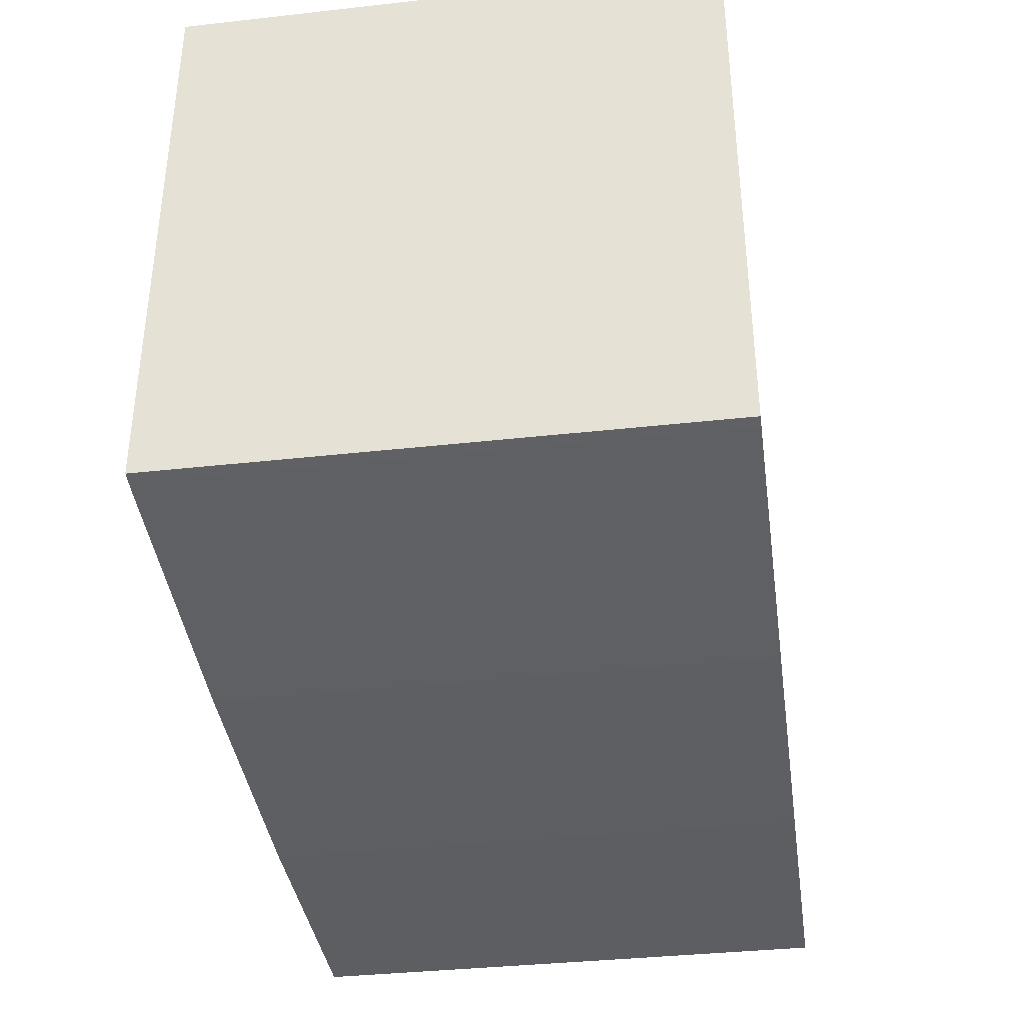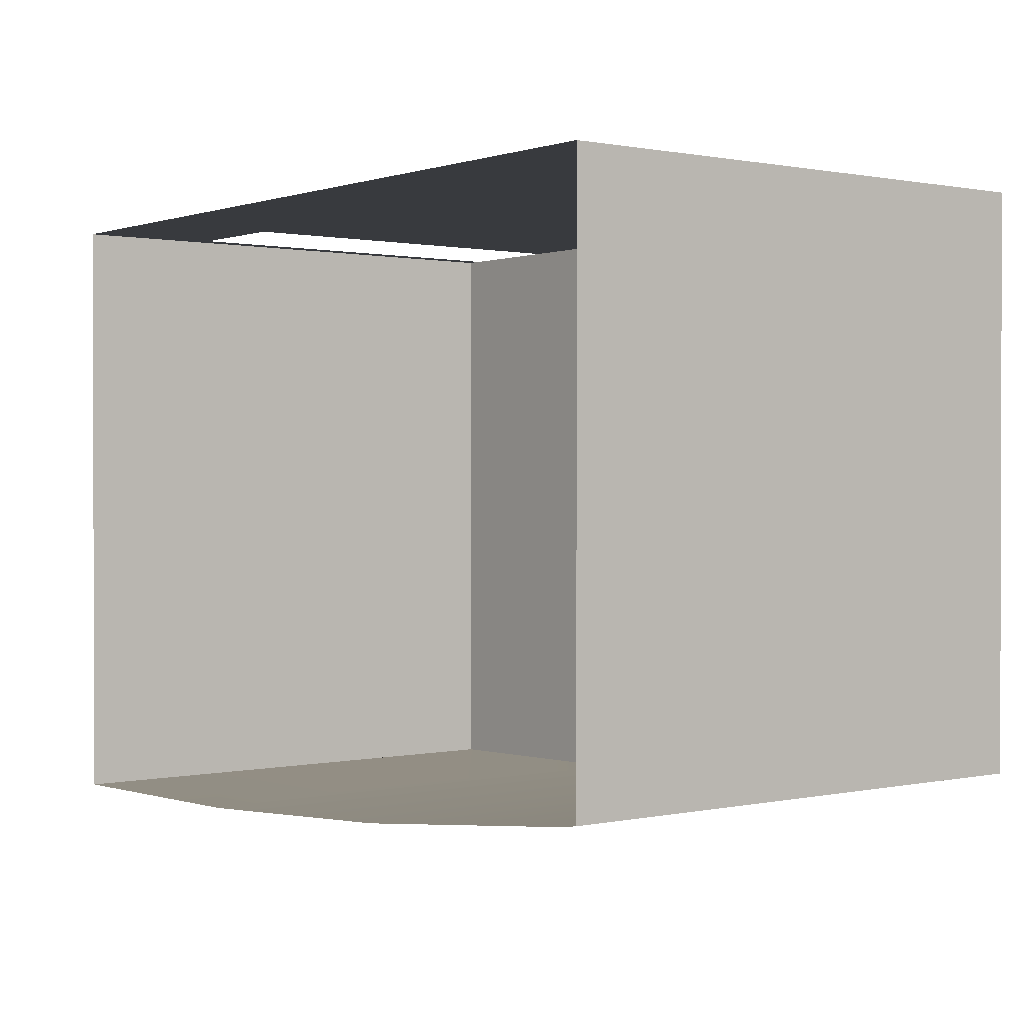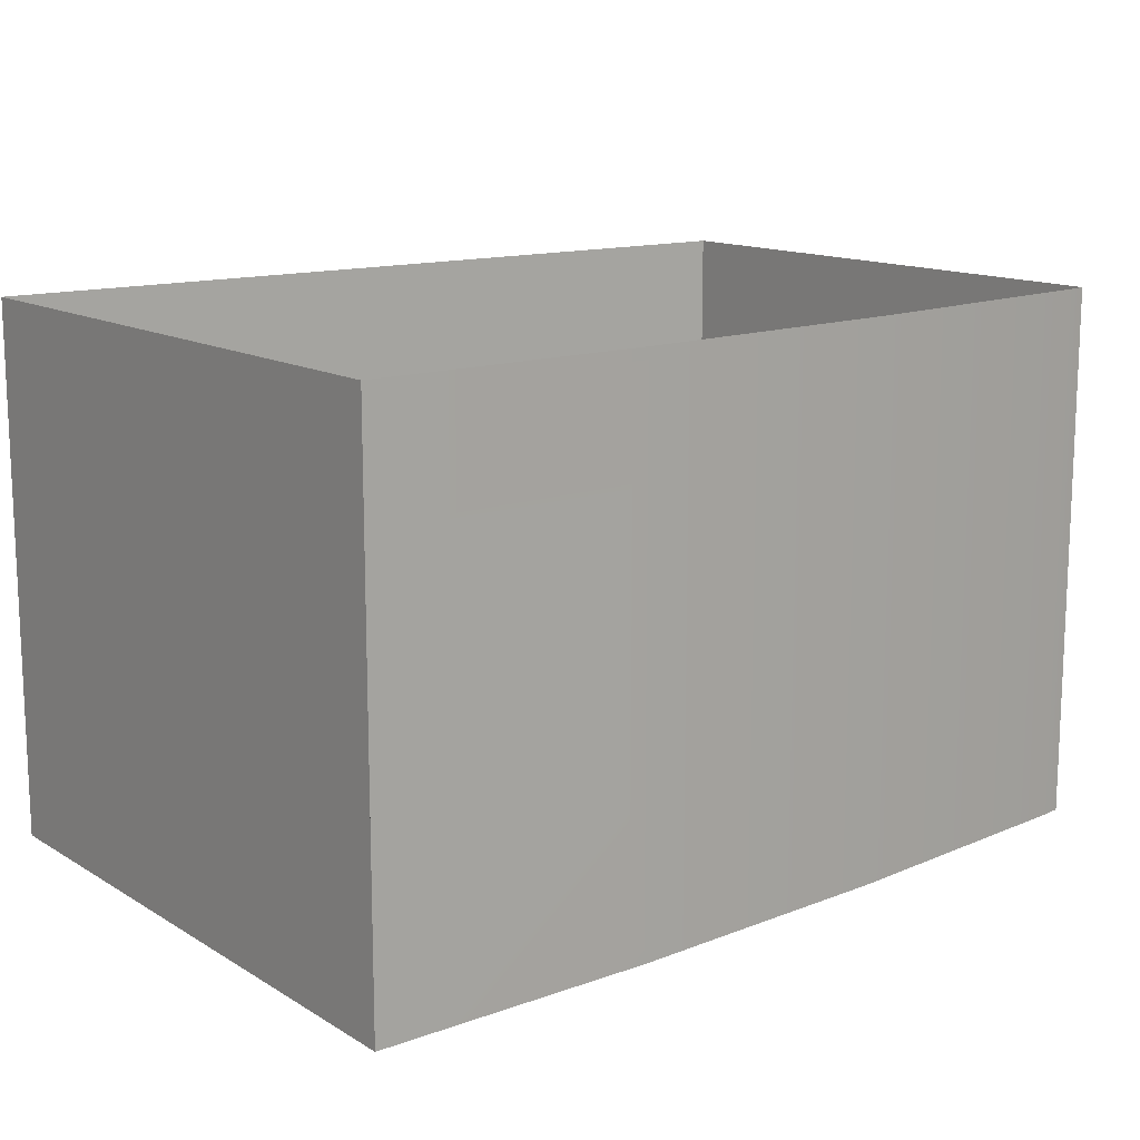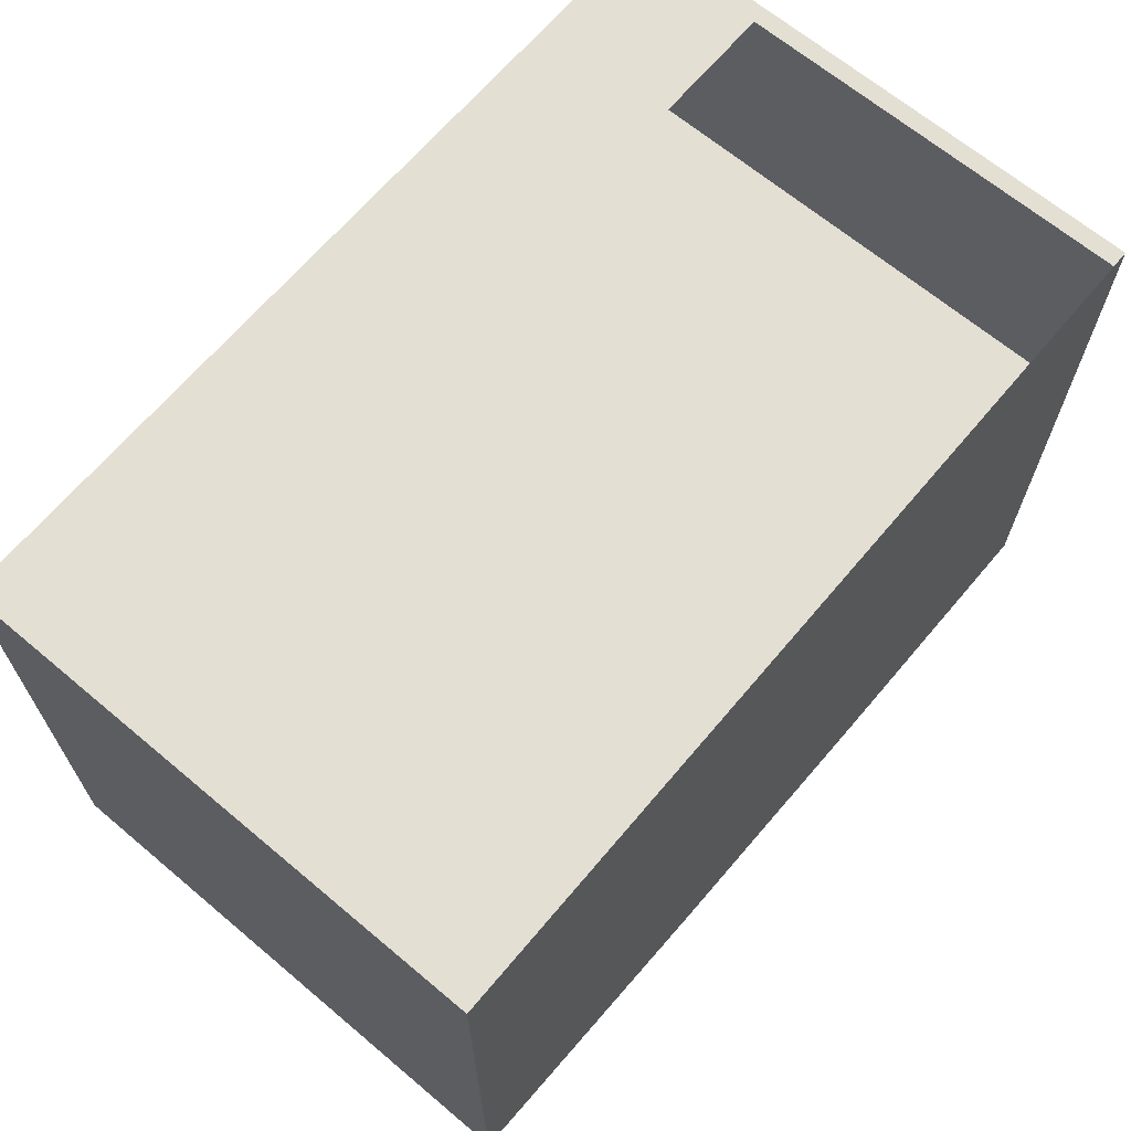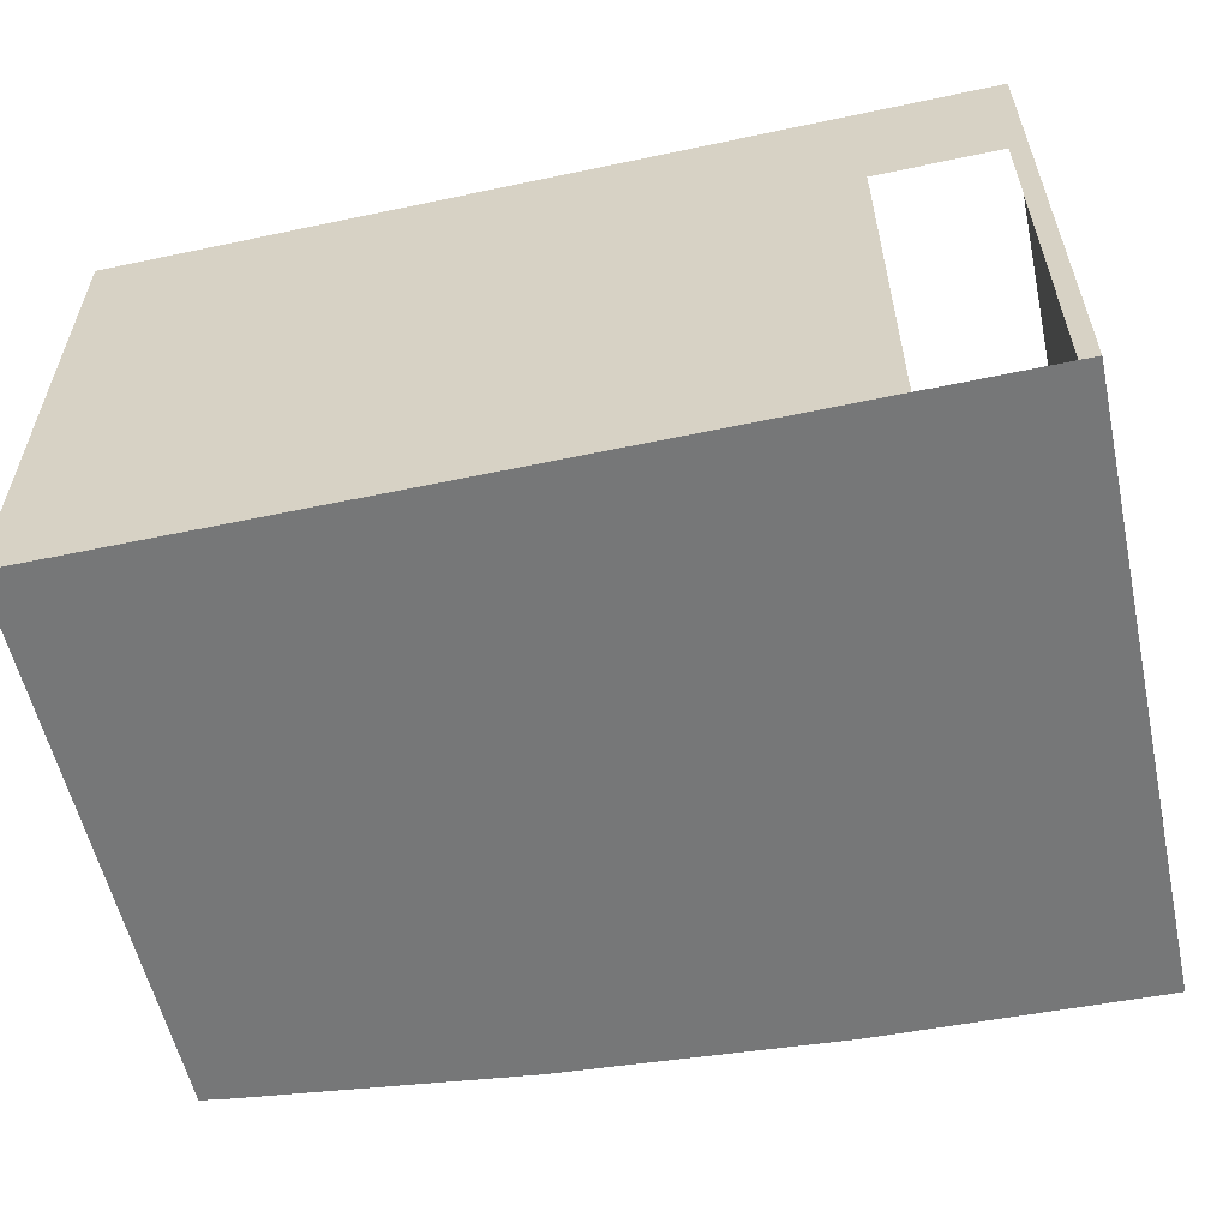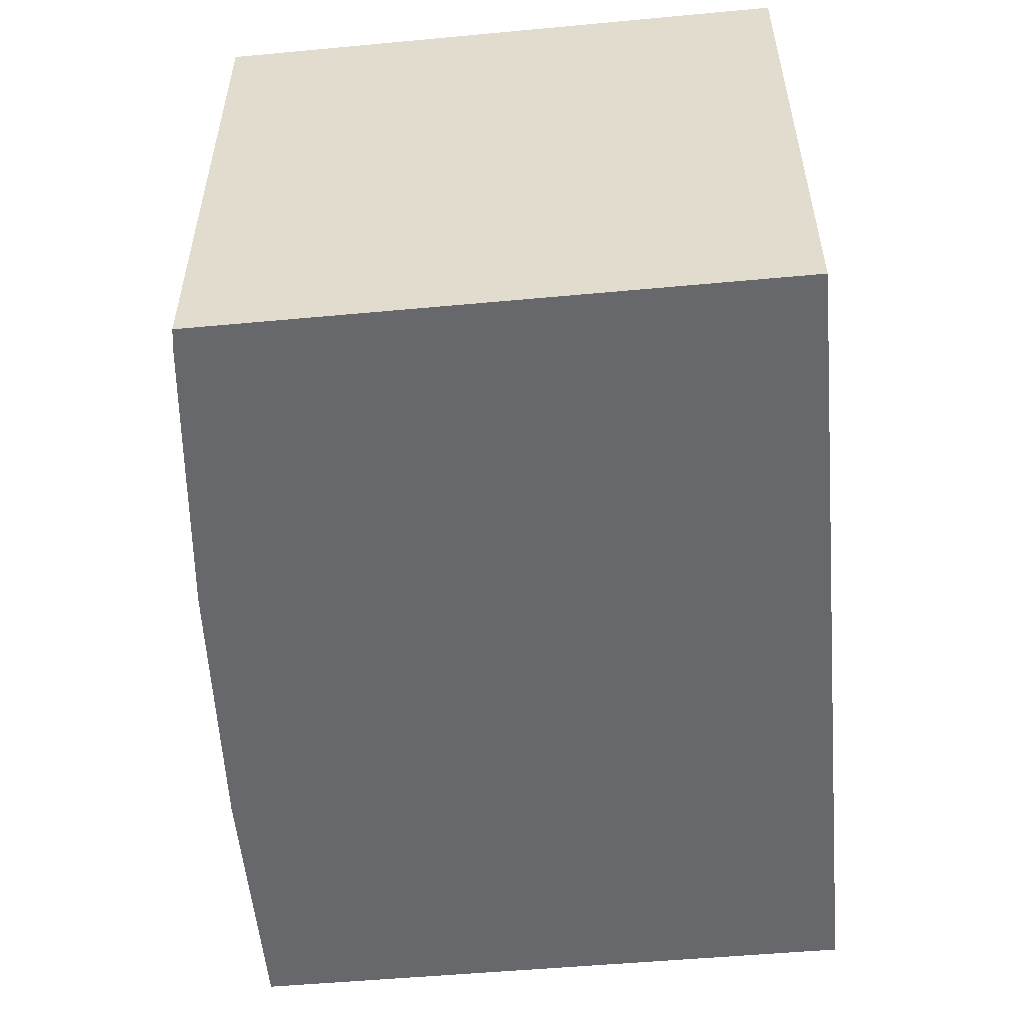
<metadata>
{"format":"obj","ext":"obj","renderer":"f3d","projection":"perspective","resolution":1024,"background":"white","views":[{"elev":-36.9,"azim":-81.8,"up":"+Z"},{"elev":0.8,"azim":-127.7,"up":"+Z"},{"elev":13.6,"azim":142.6,"up":"+Y"},{"elev":66.7,"azim":-49.9,"up":"+Z"},{"elev":-57.0,"azim":12.4,"up":"+Y"},{"elev":-52.4,"azim":-84.3,"up":"+Y"}]}
</metadata>
<code>
g Mesh1 DES025 Model
v 22.5 3.441 -41.01
v 18.43 3.441 -44.19
v 18.43 3.441 -41.01
f 1 2 3
v 18.56 3.441 -44.21
f 2 1 4
f 3 2 1
v 18.43 6.444 -41.01
f 2 5 3
v 18.43 6.444 -44.19
f 5 2 6
f 3 5 2
f 5 1 3
v 22.5 5.656 -41.01
f 1 5 7
f 3 1 5
f 7 5 1
v 23.19 5.656 -41.01
f 7 5 8
f 8 5 7
v 23.29 6.444 -41.01
f 9 8 5
v 23.29 3.441 -41.01
f 10 8 9
v 23.19 3.441 -41.01
f 8 10 11
f 11 10 8
v 23.29 3.441 -44.53
f 12 11 10
f 12 1 11
v 21.72 3.441 -44.49
f 13 1 12
v 20.13 3.441 -44.39
f 14 1 13
f 4 1 14
f 4 1 2
f 14 1 4
f 13 1 14
f 12 1 13
f 11 1 12
f 10 11 12
v 23.29 6.444 -41.28
f 10 15 12
f 15 10 9
f 9 10 15
f 9 8 10
f 5 8 9
f 12 15 10
v 23.29 6.444 -44.53
f 12 15 16
f 16 15 12
v 23.29 5.544 -44.53
f 12 16 17
f 17 16 12
v 21.72 6.444 -44.49
f 18 17 16
v 21.86 5.544 -44.5
f 18 19 17
v 21.86 4.535 -44.5
f 18 20 19
f 13 20 18
f 20 13 12
f 18 20 13
f 19 20 18
v 23.29 4.535 -44.53
f 21 19 20
f 19 21 17
f 20 19 21
f 17 21 19
f 12 17 21
f 21 17 12
f 21 20 12
f 12 20 21
f 12 13 20
f 17 19 18
f 16 17 18
f 18 14 13
v 20.13 6.444 -44.39
f 14 18 22
f 13 14 18
f 22 18 14
f 22 4 14
v 18.56 6.444 -44.21
f 4 22 23
f 14 4 22
f 23 22 4
f 23 2 4
f 2 23 6
f 4 2 23
f 6 23 2
f 6 2 5
g Mesh2 DES025 Model
l 4 2
l 14 4
l 13 14
l 12 13
l 10 12
l 11 10
l 1 11
l 3 1
l 3 2
l 3 5
l 5 9
l 5 6
l 23 6
l 22 23
l 18 22
l 16 18
l 17 16
l 19 17
l 19 20
l 21 20
l 12 21
l 21 17
l 15 16
l 15 9
l 10 9
l 2 6
l 7 1
l 7 8
l 11 8

</code>
